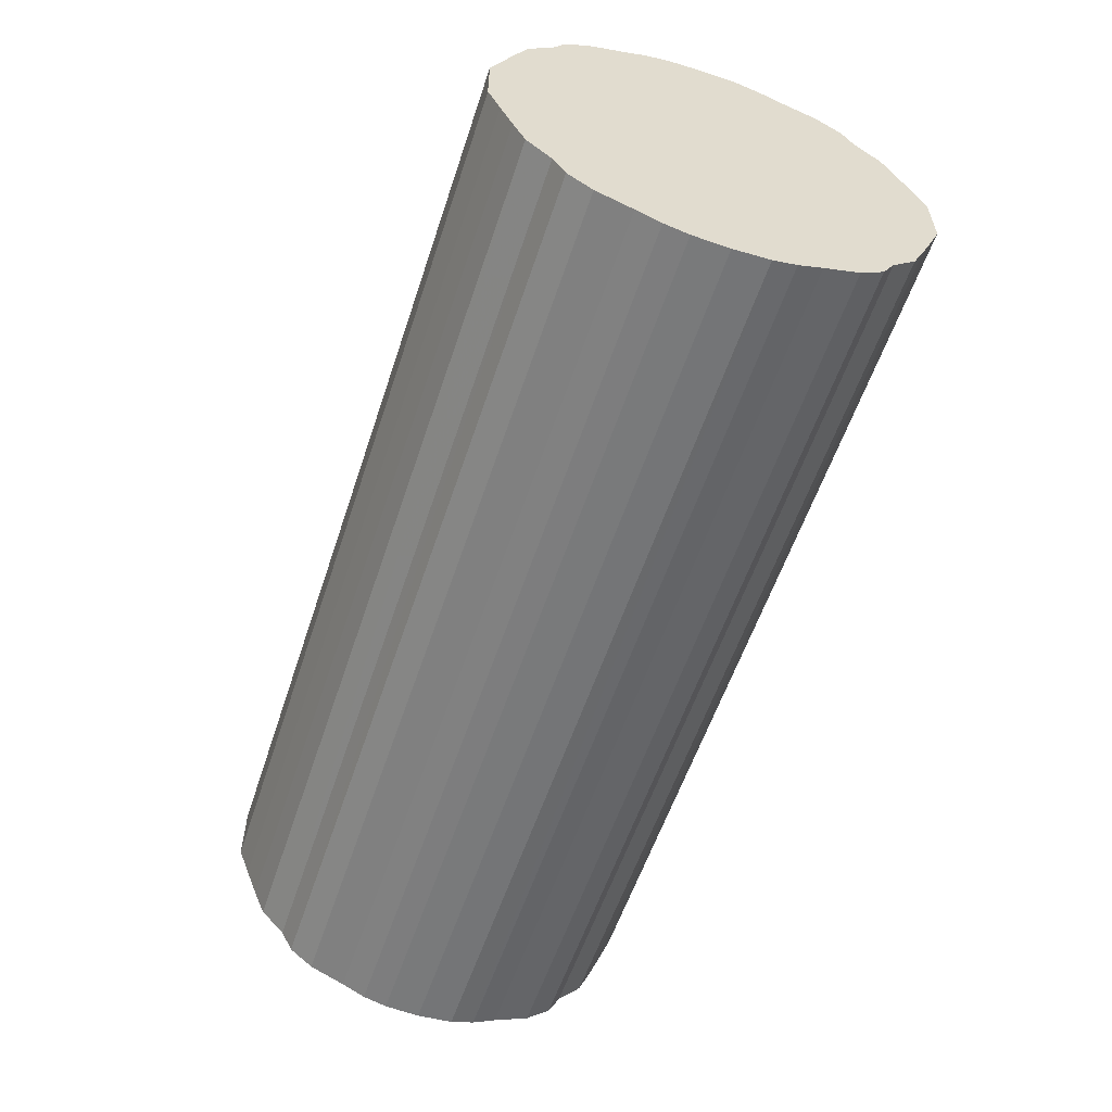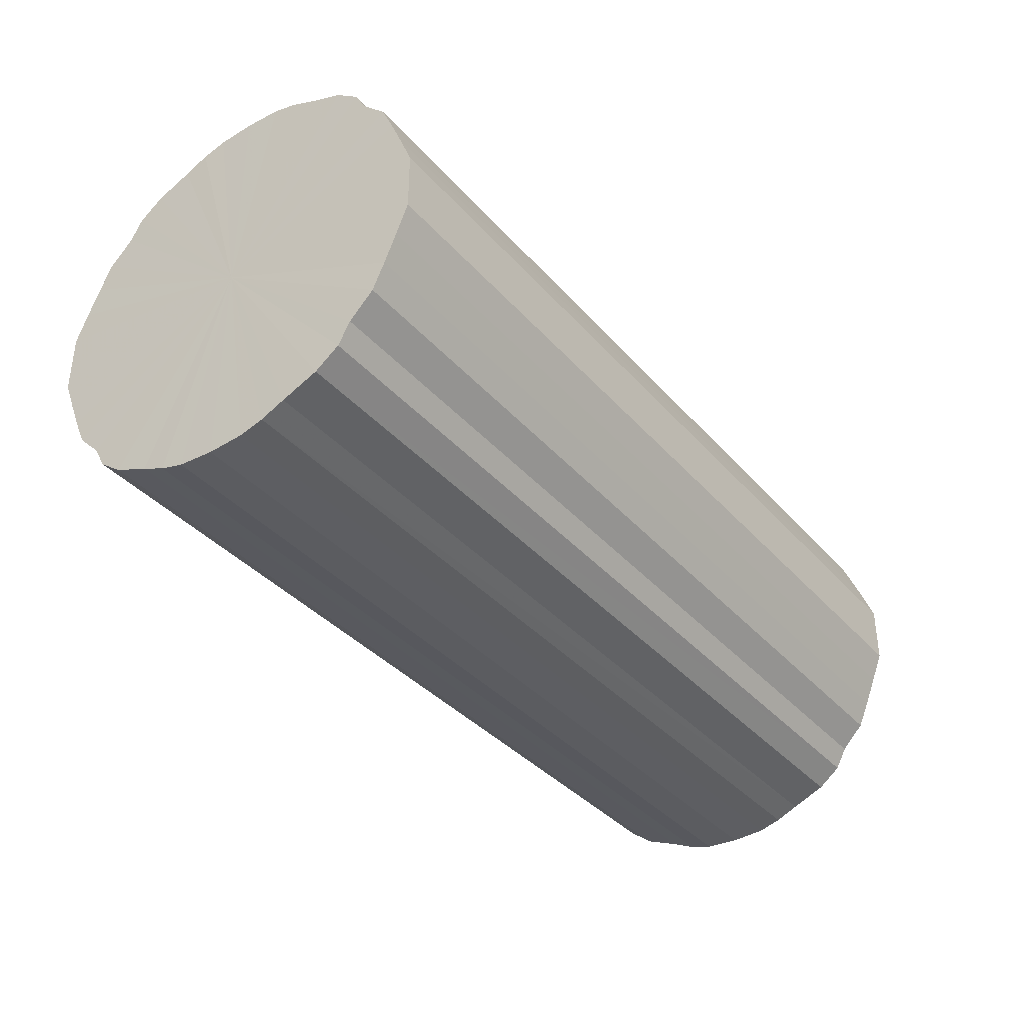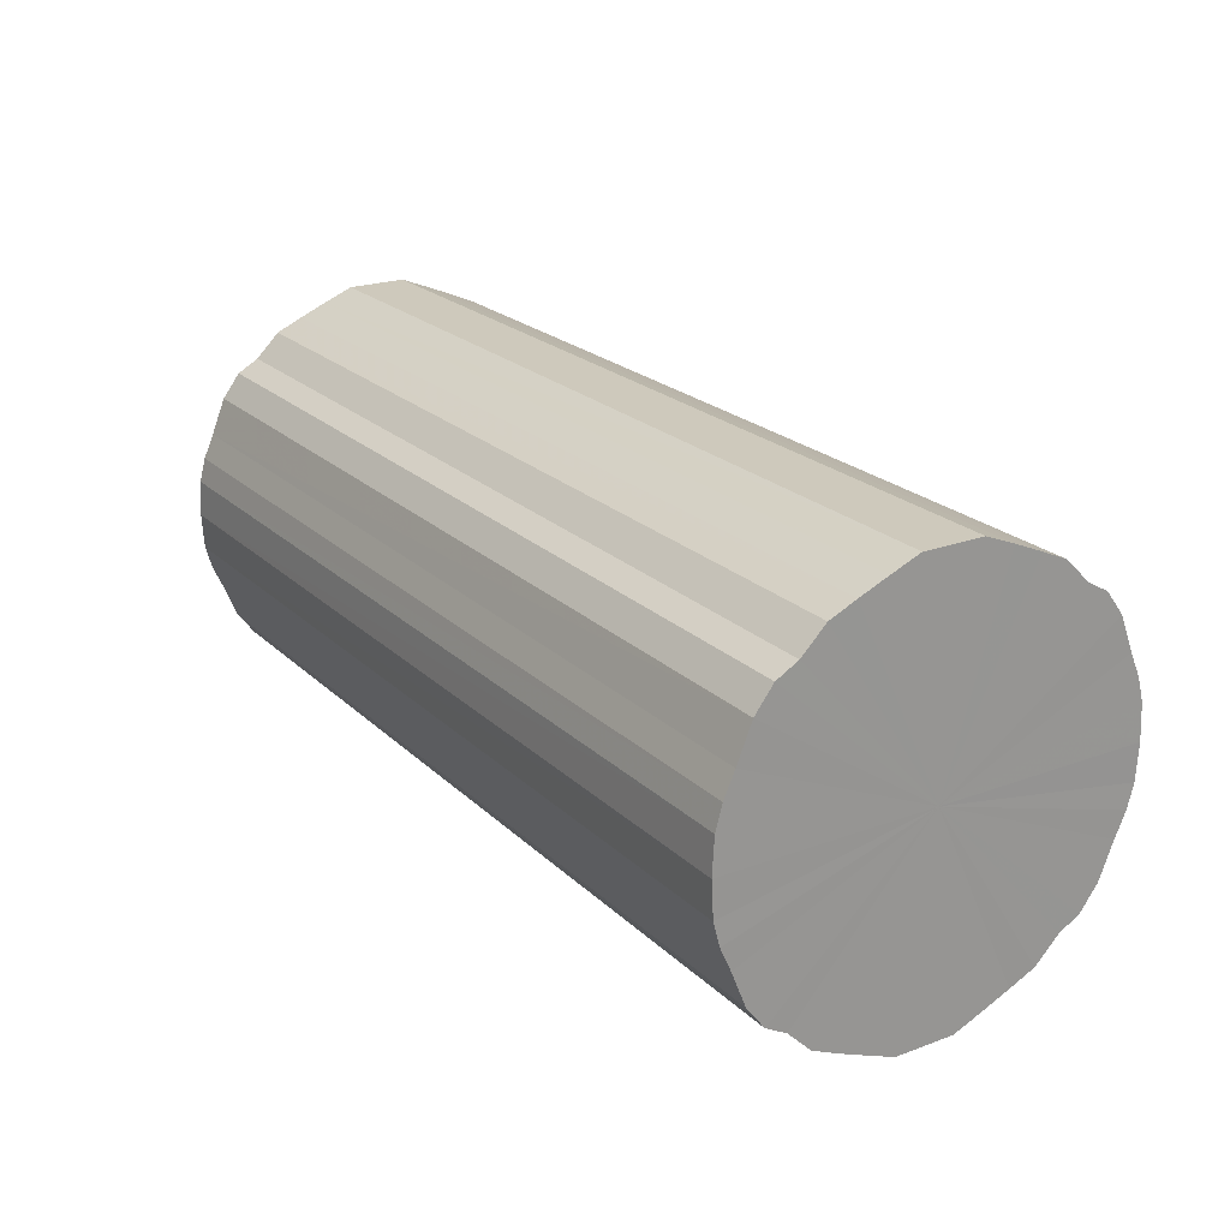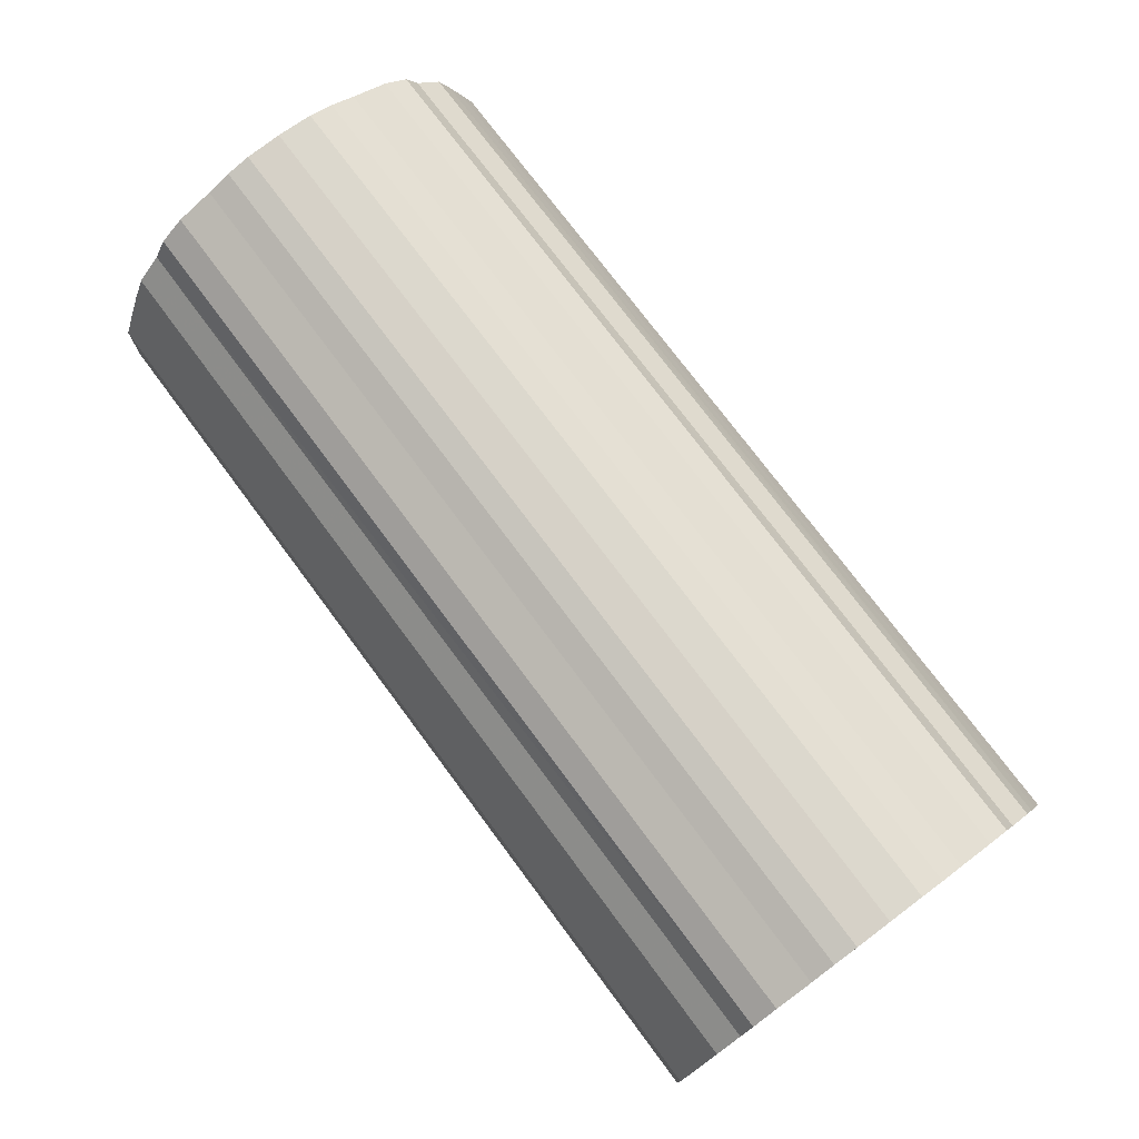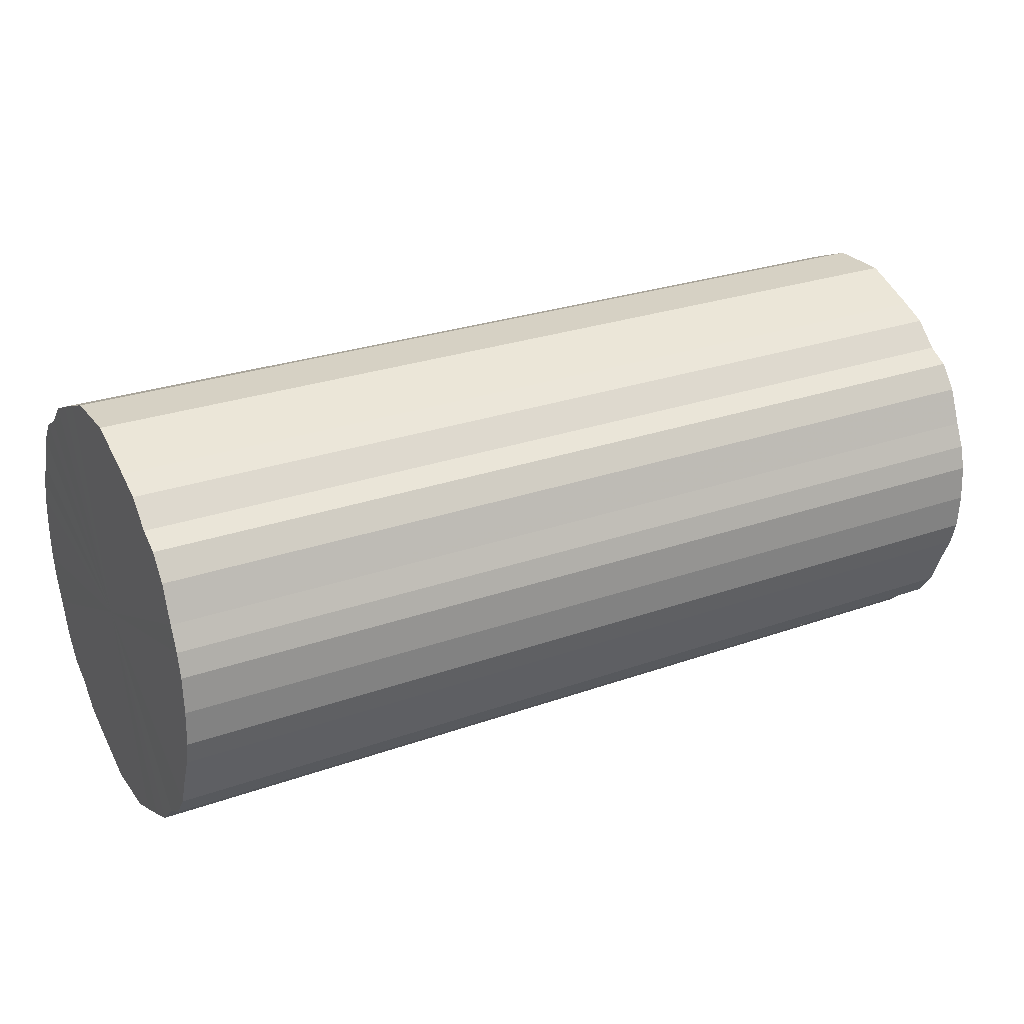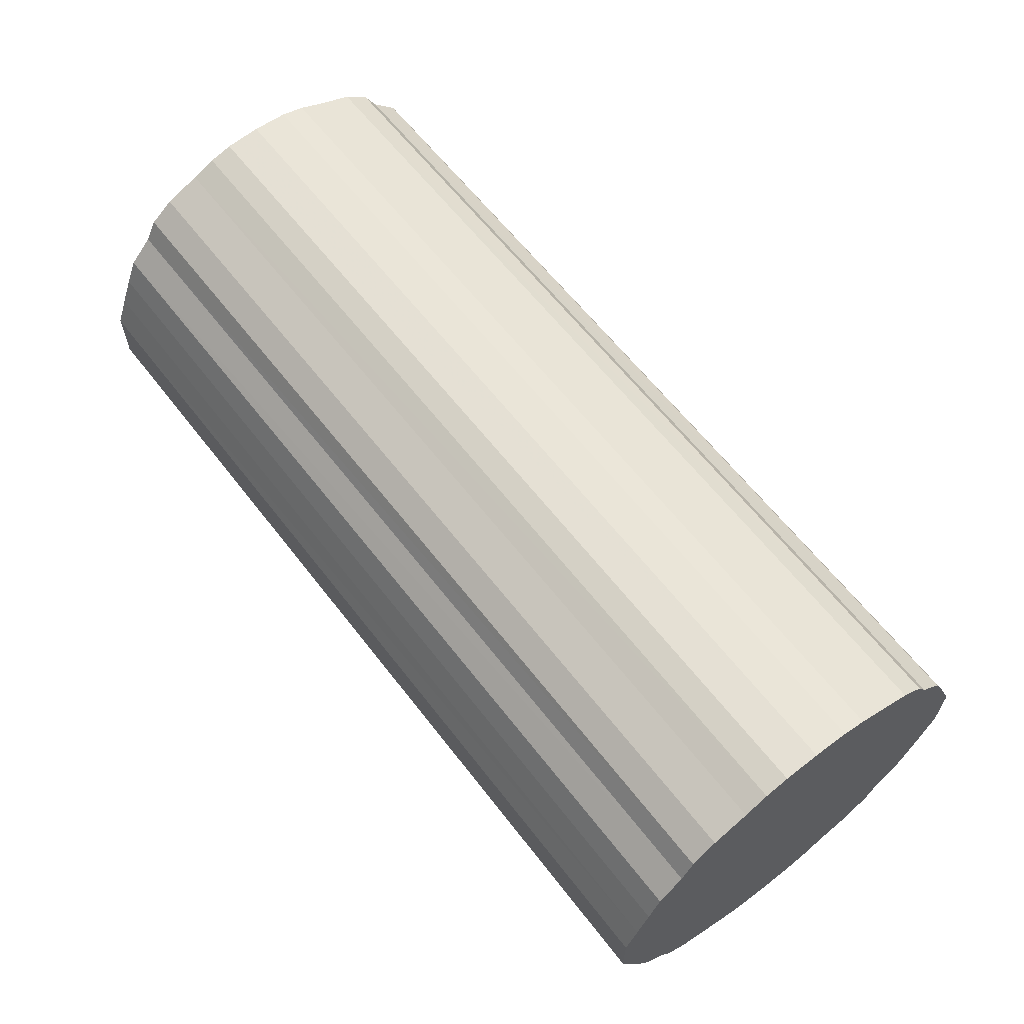
<metadata>
{"format":"obj","ext":"obj","renderer":"f3d","projection":"perspective","resolution":1024,"background":"white","views":[{"elev":-57.3,"azim":-108.3,"up":"+Z"},{"elev":-36.7,"azim":-54.4,"up":"+Z"},{"elev":22.3,"azim":57.3,"up":"+Y"},{"elev":75.1,"azim":53.3,"up":"+Z"},{"elev":26.9,"azim":-28.9,"up":"+Y"},{"elev":62.5,"azim":52.3,"up":"+Z"}]}
</metadata>
<code>
o 27643
v 2246 1883 20.36
v 2246 1883 20.35
v 2245 1883 20.36
v 2246 1883 20.35
v 2245 1883 20.35
v 2246 1883 20.35
v 2245 1883 20.35
v 2246 1883 20.34
v 2245 1883 20.35
v 2246 1883 20.35
v 2245 1883 20.35
v 2246 1883 20.33
v 2245 1883 20.34
v 2246 1883 20.34
v 2245 1883 20.34
v 2246 1883 20.31
v 2245 1883 20.33
v 2246 1883 20.33
v 2245 1883 20.33
v 2246 1883 20.29
v 2245 1883 20.31
v 2246 1883 20.31
v 2245 1883 20.31
v 2246 1884 20.27
v 2245 1883 20.29
v 2246 1883 20.29
v 2245 1883 20.29
v 2246 1884 20.25
v 2245 1884 20.27
v 2246 1883 20.27
v 2245 1883 20.27
v 2246 1884 20.23
v 2245 1884 20.25
v 2246 1883 20.25
v 2245 1883 20.25
v 2246 1884 20.2
v 2245 1884 20.23
v 2246 1883 20.23
v 2245 1883 20.23
v 2246 1884 20.18
v 2245 1884 20.2
v 2246 1883 20.2
v 2245 1883 20.2
v 2246 1884 20.15
v 2245 1884 20.18
v 2246 1883 20.18
v 2245 1883 20.18
v 2246 1884 20.13
v 2245 1884 20.15
v 2246 1883 20.15
v 2245 1883 20.15
v 2246 1884 20.1
v 2245 1884 20.13
v 2246 1883 20.13
v 2245 1883 20.13
v 2246 1884 20.08
v 2245 1884 20.1
v 2246 1883 20.1
v 2245 1883 20.1
v 2246 1883 20.06
v 2245 1884 20.08
v 2246 1883 20.08
v 2245 1883 20.08
v 2246 1883 20.04
v 2245 1883 20.06
v 2246 1883 20.06
v 2245 1883 20.06
v 2246 1883 20.03
v 2245 1883 20.04
v 2246 1883 20.04
v 2245 1883 20.04
v 2246 1883 20.02
v 2245 1883 20.03
v 2246 1883 20.03
v 2245 1883 20.03
v 2246 1883 20.01
v 2245 1883 20.02
v 2246 1883 20.02
v 2245 1883 20.02
v 2246 1883 20
v 2245 1883 20.01
v 2246 1883 20.01
v 2245 1883 20.01
v 2246 1883 20
v 2245 1883 20
v 2246 1883 20
v 2245 1883 20
v 2245 1883 20
v 2245 1883 20.36
v 2246 1883 20.35
v 2245 1883 20.35
v 2246 1883 20.35
v 2245 1883 20.35
v 2245 1883 20.35
v 2246 1883 20.36
v 2245 1883 20.35
v 2246 1883 20.35
v 2246 1883 20.34
v 2245 1883 20.34
v 2245 1883 20.34
v 2246 1883 20.35
v 2245 1883 20.33
v 2246 1883 20.34
v 2246 1883 20.33
v 2245 1883 20.33
v 2245 1883 20.31
v 2246 1883 20.33
v 2245 1883 20.29
v 2246 1883 20.31
v 2246 1883 20.31
v 2245 1883 20.31
v 2245 1883 20.27
v 2246 1883 20.29
v 2245 1883 20.25
v 2246 1883 20.27
v 2246 1883 20.29
v 2245 1883 20.29
v 2245 1883 20.23
v 2246 1883 20.25
v 2245 1883 20.2
v 2246 1883 20.23
v 2246 1884 20.27
v 2245 1884 20.27
v 2245 1883 20.18
v 2246 1883 20.2
v 2245 1883 20.15
v 2246 1883 20.18
v 2246 1884 20.25
v 2245 1884 20.25
v 2245 1883 20.13
v 2246 1883 20.15
v 2245 1883 20.1
v 2246 1883 20.13
v 2246 1884 20.23
v 2245 1884 20.23
v 2245 1883 20.08
v 2246 1883 20.1
v 2245 1883 20.06
v 2246 1883 20.08
v 2246 1884 20.2
v 2245 1884 20.2
v 2245 1883 20.04
v 2246 1883 20.06
v 2245 1883 20.03
v 2246 1883 20.04
v 2246 1884 20.18
v 2245 1884 20.18
v 2245 1883 20.02
v 2246 1883 20.03
v 2245 1883 20.01
v 2246 1883 20.02
v 2246 1884 20.15
v 2245 1884 20.15
v 2245 1883 20
v 2246 1883 20.01
v 2245 1883 20
v 2246 1883 20
v 2246 1884 20.13
v 2245 1884 20.13
v 2245 1883 20
v 2246 1883 20
v 2245 1883 20.01
v 2246 1883 20
v 2246 1884 20.1
v 2245 1884 20.1
v 2245 1883 20.02
v 2246 1883 20.01
v 2245 1883 20.03
v 2246 1883 20.02
v 2246 1884 20.08
v 2245 1884 20.08
v 2245 1883 20.04
v 2246 1883 20.03
v 2245 1883 20.06
v 2246 1883 20.04
v 2246 1883 20.06
v 2246 1883 20.18
v 2246 1883 20.35
v 2246 1883 20.36
v 2246 1883 20.35
v 2246 1883 20.35
v 2246 1883 20.34
v 2246 1883 20.35
v 2246 1883 20.33
v 2246 1883 20.34
v 2246 1883 20.31
v 2246 1883 20.33
v 2246 1883 20.29
v 2246 1883 20.31
v 2246 1884 20.27
v 2246 1883 20.29
v 2246 1884 20.25
v 2246 1883 20.27
v 2246 1884 20.23
v 2246 1883 20.25
v 2246 1884 20.2
v 2246 1883 20.23
v 2246 1884 20.18
v 2246 1883 20.2
v 2246 1884 20.15
v 2246 1883 20.18
v 2246 1884 20.13
v 2246 1883 20.15
v 2246 1884 20.1
v 2246 1883 20.13
v 2246 1884 20.08
v 2246 1883 20.1
v 2246 1883 20.06
v 2246 1883 20.08
v 2246 1883 20.04
v 2246 1883 20.06
v 2246 1883 20.03
v 2246 1883 20.04
v 2246 1883 20.02
v 2246 1883 20.03
v 2246 1883 20.01
v 2246 1883 20.02
v 2246 1883 20
v 2246 1883 20.01
v 2246 1883 20
v 2246 1883 20
v 2245 1883 20.18
v 2245 1883 20.36
v 2245 1883 20.35
v 2245 1883 20.35
v 2245 1883 20.35
v 2245 1883 20.35
v 2245 1883 20.34
v 2245 1883 20.34
v 2245 1883 20.33
v 2245 1883 20.33
v 2245 1883 20.31
v 2245 1883 20.31
v 2245 1883 20.29
v 2245 1883 20.29
v 2245 1884 20.27
v 2245 1883 20.27
v 2245 1884 20.25
v 2245 1883 20.25
v 2245 1884 20.23
v 2245 1883 20.23
v 2245 1884 20.2
v 2245 1883 20.2
v 2245 1884 20.18
v 2245 1883 20.18
v 2245 1884 20.15
v 2245 1883 20.15
v 2245 1884 20.13
v 2245 1883 20.13
v 2245 1884 20.1
v 2245 1883 20.1
v 2245 1884 20.08
v 2245 1883 20.08
v 2245 1883 20.06
v 2245 1883 20.06
v 2245 1883 20.04
v 2245 1883 20.04
v 2245 1883 20.03
v 2245 1883 20.03
v 2245 1883 20.02
v 2245 1883 20.02
v 2245 1883 20.01
v 2245 1883 20.01
v 2245 1883 20
v 2245 1883 20
v 2245 1883 20
f 1 2 3
f 2 4 5
f 6 1 7
f 4 8 9
f 10 6 11
f 8 12 13
f 14 10 15
f 12 16 17
f 18 14 19
f 16 20 21
f 22 18 23
f 20 24 25
f 26 22 27
f 24 28 29
f 30 26 31
f 28 32 33
f 34 30 35
f 32 36 37
f 38 34 39
f 36 40 41
f 42 38 43
f 40 44 45
f 46 42 47
f 44 48 49
f 50 46 51
f 48 52 53
f 54 50 55
f 52 56 57
f 58 54 59
f 56 60 61
f 62 58 63
f 60 64 65
f 66 62 67
f 64 68 69
f 70 66 71
f 68 72 73
f 74 70 75
f 72 76 77
f 78 74 79
f 76 80 81
f 82 78 83
f 80 84 85
f 86 82 87
f 84 86 88
f 89 90 91
f 91 92 93
f 94 95 89
f 96 97 94
f 93 98 99
f 100 101 96
f 102 103 100
f 99 104 105
f 106 107 102
f 108 109 106
f 105 110 111
f 112 113 108
f 114 115 112
f 111 116 117
f 118 119 114
f 120 121 118
f 117 122 123
f 124 125 120
f 126 127 124
f 123 128 129
f 130 131 126
f 132 133 130
f 129 134 135
f 136 137 132
f 138 139 136
f 135 140 141
f 142 143 138
f 144 145 142
f 141 146 147
f 148 149 144
f 150 151 148
f 147 152 153
f 154 155 150
f 156 157 154
f 153 158 159
f 160 161 156
f 162 163 160
f 159 164 165
f 166 167 162
f 168 169 166
f 165 170 171
f 172 173 168
f 174 175 172
f 171 176 174
f 177 178 179
f 177 180 178
f 177 179 181
f 177 182 180
f 177 181 183
f 177 184 182
f 177 183 185
f 177 186 184
f 177 185 187
f 177 188 186
f 177 187 189
f 177 190 188
f 177 189 191
f 177 192 190
f 177 191 193
f 177 194 192
f 177 193 195
f 177 196 194
f 177 195 197
f 177 198 196
f 177 197 199
f 177 200 198
f 177 199 201
f 177 202 200
f 177 201 203
f 177 204 202
f 177 203 205
f 177 206 204
f 177 205 207
f 177 208 206
f 177 207 209
f 177 210 208
f 177 209 211
f 177 212 210
f 177 211 213
f 177 214 212
f 177 213 215
f 177 216 214
f 177 215 217
f 177 218 216
f 177 217 219
f 177 220 218
f 177 219 221
f 177 221 220
f 222 223 224
f 222 225 223
f 222 224 226
f 222 227 225
f 222 226 228
f 222 229 227
f 222 228 230
f 222 231 229
f 222 230 232
f 222 233 231
f 222 232 234
f 222 235 233
f 222 234 236
f 222 237 235
f 222 236 238
f 222 239 237
f 222 238 240
f 222 241 239
f 222 240 242
f 222 243 241
f 222 242 244
f 222 245 243
f 222 244 246
f 222 247 245
f 222 246 248
f 222 249 247
f 222 248 250
f 222 251 249
f 222 250 252
f 222 253 251
f 222 252 254
f 222 255 253
f 222 254 256
f 222 257 255
f 222 256 258
f 222 259 257
f 222 258 260
f 222 261 259
f 222 260 262
f 222 263 261
f 222 262 264
f 222 265 263
f 222 264 266
f 222 266 265

</code>
